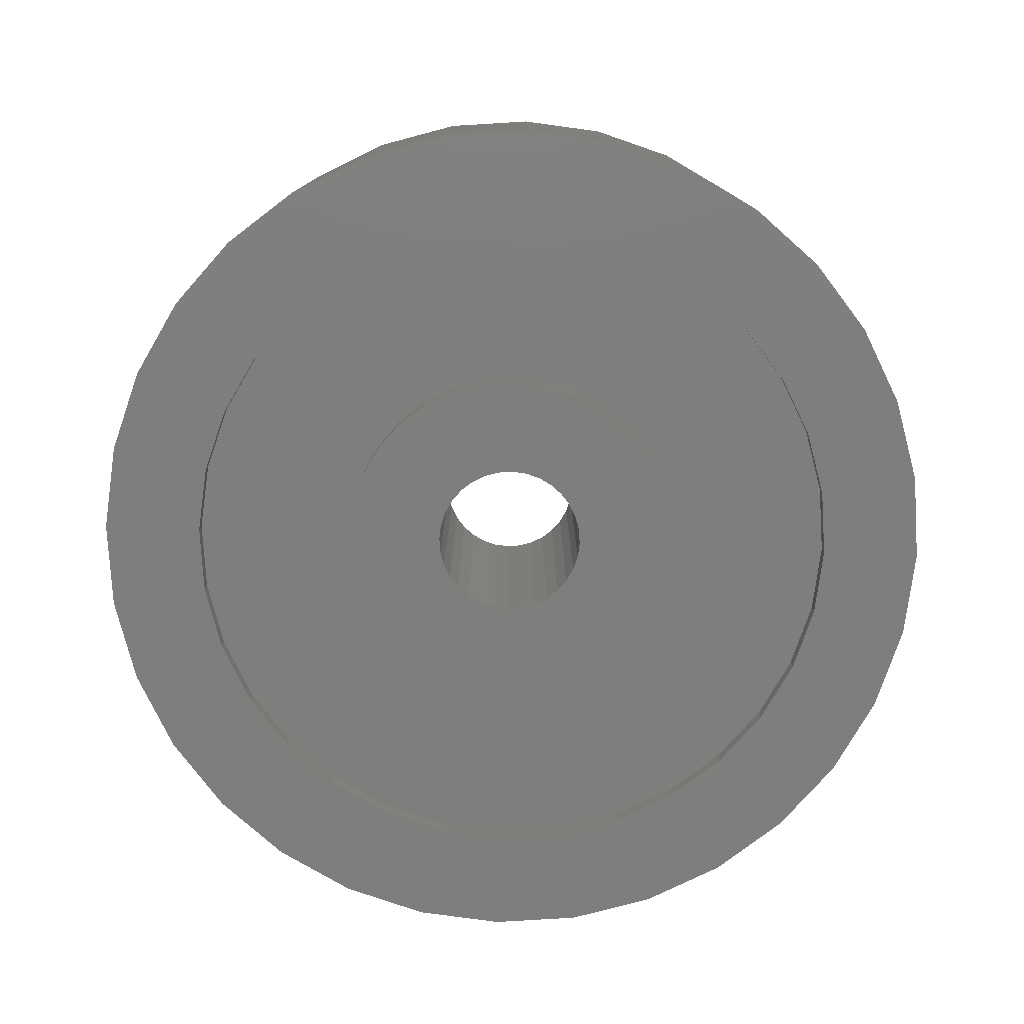
<metadata>
{"format":"stl","ext":"stl","renderer":"f3d","projection":"perspective","resolution":1024,"background":"white","views":[{"elev":-78.1,"azim":-13.4,"up":"+Z"}]}
</metadata>
<code>
# stl→obj: 384 verts, 768 faces
v -0.1484 1.837e-17 -0.1328
v -0.0628 0.0128 -0.1328
v -0.06406 8.036e-18 -0.1328
v -0.04484 -0.0464 -0.1328
v -0.137 -0.0574 -0.1328
v -0.053 -0.03646 -0.1328
v -0.0349 -0.05457 -0.1328
v -0.02355 -0.06063 -0.1328
v -0.1232 -0.08334 -0.1328
v -0.01124 -0.06436 -0.1328
v 0.02668 0.06063 -0.1328
v 0.01437 0.06436 -0.1328
v 0.1263 0.08334 -0.1328
v 0.1401 0.0574 -0.1328
v 0.03802 0.05457 -0.1328
v 0.04797 0.0464 -0.1328
v 0.05613 0.03646 -0.1328
v 0.03802 -0.05457 -0.1328
v 0.04797 -0.0464 -0.1328
v 0.1401 -0.0574 -0.1328
v 0.02668 -0.06063 -0.1328
v 0.1263 -0.08334 -0.1328
v 0.01437 -0.06436 -0.1328
v 0.001563 0.06563 -0.1328
v -0.1232 0.08334 -0.1328
v -0.1045 0.1061 -0.1328
v -0.08177 0.1247 -0.1328
v -0.05584 0.1386 -0.1328
v -0.0277 0.1471 -0.1328
v 0.001563 0.15 -0.1328
v 0.03083 0.1471 -0.1328
v 0.05897 0.1386 -0.1328
v 0.0849 0.1247 -0.1328
v 0.1076 0.1061 -0.1328
v -0.01124 0.06436 -0.1328
v -0.02355 0.06063 -0.1328
v -0.137 0.0574 -0.1328
v -0.0349 0.05457 -0.1328
v -0.04484 0.0464 -0.1328
v -0.053 0.03646 -0.1328
v -0.1456 0.02926 -0.1328
v -0.1456 -0.02926 -0.1328
v -0.0628 -0.0128 -0.1328
v -0.05907 -0.02511 -0.1328
v 0.001563 -0.06563 -0.1328
v 0.1076 -0.1061 -0.1328
v 0.0849 -0.1247 -0.1328
v 0.05897 -0.1386 -0.1328
v 0.03083 -0.1471 -0.1328
v 0.001563 -0.15 -0.1328
v -0.0277 -0.1471 -0.1328
v -0.05584 -0.1386 -0.1328
v -0.08177 -0.1247 -0.1328
v -0.1045 -0.1061 -0.1328
v -0.05907 0.02511 -0.1328
v 0.06719 0 -0.1328
v 0.06593 0.0128 -0.1328
v 0.1516 0 -0.1328
v 0.06219 0.02511 -0.1328
v 0.1487 0.02926 -0.1328
v 0.06219 -0.02511 -0.1328
v 0.06593 -0.0128 -0.1328
v 0.1487 -0.02926 -0.1328
v 0.05613 -0.03646 -0.1328
v -0.2066 -0.3151 -0.1328
v -0.264 -0.268 -0.1328
v -0.1078 -0.2699 -0.1328
v -0.05304 -0.2865 -0.1328
v 0.003947 -0.2921 -0.1328
v -0.1411 -0.3501 -0.1328
v 0.003947 0.2921 -0.1328
v -0.05304 0.2865 -0.1328
v -0.2066 0.3151 -0.1328
v -0.1411 0.3501 -0.1328
v -0.06998 0.3717 -0.1328
v 0.003947 0.3789 -0.1328
v 0.07788 0.3717 -0.1328
v 0.149 0.3501 -0.1328
v 0.2145 0.3151 -0.1328
v 0.06093 0.2865 -0.1328
v 0.06093 -0.2865 -0.1328
v 0.2145 -0.3151 -0.1328
v 0.149 -0.3501 -0.1328
v 0.07788 -0.3717 -0.1328
v 0.003947 -0.3789 -0.1328
v -0.06998 -0.3717 -0.1328
v -0.2026 0.2065 -0.1328
v -0.3111 0.2105 -0.1328
v -0.1583 0.2429 -0.1328
v -0.264 0.268 -0.1328
v -0.1078 0.2699 -0.1328
v -0.2825 0.05699 -0.1328
v -0.3677 0.07393 -0.1328
v -0.2659 0.1118 -0.1328
v -0.3462 0.145 -0.1328
v -0.2389 0.1623 -0.1328
v -0.2389 -0.1623 -0.1328
v -0.3462 -0.145 -0.1328
v -0.2659 -0.1118 -0.1328
v -0.3677 -0.07393 -0.1328
v -0.2825 -0.05699 -0.1328
v -0.375 4.641e-17 -0.1328
v -0.2882 3.577e-17 -0.1328
v -0.1583 -0.2429 -0.1328
v -0.3111 -0.2105 -0.1328
v -0.2026 -0.2065 -0.1328
v 0.2105 0.2065 -0.1328
v 0.1662 0.2429 -0.1328
v 0.319 0.2105 -0.1328
v 0.1157 0.2699 -0.1328
v 0.2719 0.268 -0.1328
v 0.2904 0.05699 -0.1328
v 0.2738 0.1118 -0.1328
v 0.3756 0.07393 -0.1328
v 0.2468 0.1623 -0.1328
v 0.354 0.145 -0.1328
v 0.2468 -0.1623 -0.1328
v 0.2738 -0.1118 -0.1328
v 0.354 -0.145 -0.1328
v 0.2904 -0.05699 -0.1328
v 0.3756 -0.07393 -0.1328
v 0.2961 0 -0.1328
v 0.3829 0 -0.1328
v 0.1157 -0.2699 -0.1328
v 0.1662 -0.2429 -0.1328
v 0.2719 -0.268 -0.1328
v 0.2105 -0.2065 -0.1328
v 0.319 -0.2105 -0.1328
v -0.06406 8.036e-18 0.1328
v -0.0628 0.0128 0.1328
v -0.1484 1.837e-17 0.1328
v -0.053 -0.03646 0.1328
v -0.137 -0.0574 0.1328
v -0.04484 -0.0464 0.1328
v -0.0349 -0.05457 0.1328
v -0.02355 -0.06063 0.1328
v -0.1232 -0.08334 0.1328
v -0.01124 -0.06436 0.1328
v 0.1263 0.08334 0.1328
v 0.01437 0.06436 0.1328
v 0.02668 0.06063 0.1328
v 0.1401 0.0574 0.1328
v 0.03802 0.05457 0.1328
v 0.04797 0.0464 0.1328
v 0.05613 0.03646 0.1328
v 0.1401 -0.0574 0.1328
v 0.04797 -0.0464 0.1328
v 0.03802 -0.05457 0.1328
v 0.02668 -0.06063 0.1328
v 0.1263 -0.08334 0.1328
v 0.01437 -0.06436 0.1328
v 0.001563 0.06563 0.1328
v 0.1076 0.1061 0.1328
v 0.0849 0.1247 0.1328
v 0.05897 0.1386 0.1328
v 0.03083 0.1471 0.1328
v 0.001563 0.15 0.1328
v -0.0277 0.1471 0.1328
v -0.05584 0.1386 0.1328
v -0.08177 0.1247 0.1328
v -0.1045 0.1061 0.1328
v -0.1232 0.08334 0.1328
v -0.137 0.0574 0.1328
v -0.02355 0.06063 0.1328
v -0.01124 0.06436 0.1328
v -0.1456 0.02926 0.1328
v -0.053 0.03646 0.1328
v -0.04484 0.0464 0.1328
v -0.0349 0.05457 0.1328
v -0.1456 -0.02926 0.1328
v -0.05907 -0.02511 0.1328
v -0.0628 -0.0128 0.1328
v 0.001563 -0.06563 0.1328
v -0.1045 -0.1061 0.1328
v -0.08177 -0.1247 0.1328
v -0.05584 -0.1386 0.1328
v -0.0277 -0.1471 0.1328
v 0.001563 -0.15 0.1328
v 0.03083 -0.1471 0.1328
v 0.05897 -0.1386 0.1328
v 0.0849 -0.1247 0.1328
v 0.1076 -0.1061 0.1328
v -0.05907 0.02511 0.1328
v 0.1487 0.02926 0.1328
v 0.06219 0.02511 0.1328
v 0.1516 0 0.1328
v 0.06593 0.0128 0.1328
v 0.06719 0 0.1328
v 0.1487 -0.02926 0.1328
v 0.06593 -0.0128 0.1328
v 0.06219 -0.02511 0.1328
v 0.05613 -0.03646 0.1328
v -0.2066 -0.3151 0.1328
v -0.1411 -0.3501 0.1328
v 0.003947 -0.2921 0.1328
v -0.05304 -0.2865 0.1328
v -0.1078 -0.2699 0.1328
v -0.264 -0.268 0.1328
v 0.003947 0.2921 0.1328
v 0.06093 0.2865 0.1328
v 0.2145 0.3151 0.1328
v 0.149 0.3501 0.1328
v 0.07788 0.3717 0.1328
v 0.003947 0.3789 0.1328
v -0.06998 0.3717 0.1328
v -0.1411 0.3501 0.1328
v -0.2066 0.3151 0.1328
v -0.05304 0.2865 0.1328
v -0.06998 -0.3717 0.1328
v 0.003947 -0.3789 0.1328
v 0.07788 -0.3717 0.1328
v 0.149 -0.3501 0.1328
v 0.2145 -0.3151 0.1328
v 0.06093 -0.2865 0.1328
v -0.1078 0.2699 0.1328
v -0.264 0.268 0.1328
v -0.1583 0.2429 0.1328
v -0.3111 0.2105 0.1328
v -0.2026 0.2065 0.1328
v -0.2389 0.1623 0.1328
v -0.3462 0.145 0.1328
v -0.2659 0.1118 0.1328
v -0.3677 0.07393 0.1328
v -0.2825 0.05699 0.1328
v -0.2882 3.577e-17 0.1328
v -0.375 4.641e-17 0.1328
v -0.2825 -0.05699 0.1328
v -0.3677 -0.07393 0.1328
v -0.2659 -0.1118 0.1328
v -0.3462 -0.145 0.1328
v -0.2389 -0.1623 0.1328
v -0.2026 -0.2065 0.1328
v -0.3111 -0.2105 0.1328
v -0.1583 -0.2429 0.1328
v 0.2719 0.268 0.1328
v 0.1157 0.2699 0.1328
v 0.319 0.2105 0.1328
v 0.1662 0.2429 0.1328
v 0.2105 0.2065 0.1328
v 0.354 0.145 0.1328
v 0.2468 0.1623 0.1328
v 0.3756 0.07393 0.1328
v 0.2738 0.1118 0.1328
v 0.2904 0.05699 0.1328
v 0.3829 0 0.1328
v 0.2961 0 0.1328
v 0.3756 -0.07393 0.1328
v 0.2904 -0.05699 0.1328
v 0.354 -0.145 0.1328
v 0.2738 -0.1118 0.1328
v 0.2468 -0.1623 0.1328
v 0.319 -0.2105 0.1328
v 0.2105 -0.2065 0.1328
v 0.2719 -0.268 0.1328
v 0.1662 -0.2429 0.1328
v 0.1157 -0.2699 0.1328
v -0.05304 0.2865 -0.1172
v -0.1078 0.2699 -0.1172
v -0.1583 0.2429 -0.1172
v -0.2026 0.2065 -0.1172
v -0.2389 0.1623 -0.1172
v -0.2659 0.1118 -0.1172
v -0.2825 0.05699 -0.1172
v -0.2882 3.577e-17 -0.1172
v 0.003947 0.2921 -0.1172
v 0.06093 0.2865 -0.1172
v 0.1157 0.2699 -0.1172
v 0.1662 0.2429 -0.1172
v 0.2105 0.2065 -0.1172
v 0.2468 0.1623 -0.1172
v 0.2738 0.1118 -0.1172
v 0.2904 0.05699 -0.1172
v 0.2961 0 -0.1172
v 0.06093 -0.2865 -0.1172
v 0.1157 -0.2699 -0.1172
v 0.1662 -0.2429 -0.1172
v 0.2105 -0.2065 -0.1172
v 0.2468 -0.1623 -0.1172
v 0.2738 -0.1118 -0.1172
v 0.2904 -0.05699 -0.1172
v 0.003947 -0.2921 -0.1172
v -0.05304 -0.2865 -0.1172
v -0.1078 -0.2699 -0.1172
v -0.1583 -0.2429 -0.1172
v -0.2026 -0.2065 -0.1172
v -0.2389 -0.1623 -0.1172
v -0.2659 -0.1118 -0.1172
v -0.2825 -0.05699 -0.1172
v 0.1516 0 -0.1172
v 0.1487 -0.02926 -0.1172
v 0.1401 -0.0574 -0.1172
v 0.1263 -0.08334 -0.1172
v 0.1076 -0.1061 -0.1172
v 0.0849 -0.1247 -0.1172
v 0.05897 -0.1386 -0.1172
v 0.03083 -0.1471 -0.1172
v 0.001563 -0.15 -0.1172
v -0.0277 -0.1471 -0.1172
v -0.05584 -0.1386 -0.1172
v -0.08177 -0.1247 -0.1172
v -0.1045 -0.1061 -0.1172
v -0.1232 -0.08334 -0.1172
v -0.137 -0.0574 -0.1172
v -0.1456 -0.02926 -0.1172
v -0.1484 1.837e-17 -0.1172
v -0.1456 0.02926 -0.1172
v -0.137 0.0574 -0.1172
v -0.1232 0.08334 -0.1172
v -0.1045 0.1061 -0.1172
v -0.08177 0.1247 -0.1172
v -0.05584 0.1386 -0.1172
v -0.0277 0.1471 -0.1172
v 0.001563 0.15 -0.1172
v 0.03083 0.1471 -0.1172
v 0.05897 0.1386 -0.1172
v 0.0849 0.1247 -0.1172
v 0.1076 0.1061 -0.1172
v 0.1263 0.08334 -0.1172
v 0.1401 0.0574 -0.1172
v 0.1487 0.02926 -0.1172
v 0.003947 -0.2921 0.1172
v 0.06093 -0.2865 0.1172
v 0.1157 -0.2699 0.1172
v 0.1662 -0.2429 0.1172
v 0.2105 -0.2065 0.1172
v 0.2468 -0.1623 0.1172
v 0.2738 -0.1118 0.1172
v 0.2904 -0.05699 0.1172
v 0.2961 0 0.1172
v -0.05304 -0.2865 0.1172
v -0.1078 -0.2699 0.1172
v -0.1583 -0.2429 0.1172
v -0.2026 -0.2065 0.1172
v -0.2389 -0.1623 0.1172
v -0.2659 -0.1118 0.1172
v -0.2825 -0.05699 0.1172
v -0.2882 3.577e-17 0.1172
v 0.003947 0.2921 0.1172
v -0.05304 0.2865 0.1172
v -0.1078 0.2699 0.1172
v -0.1583 0.2429 0.1172
v -0.2026 0.2065 0.1172
v -0.2389 0.1623 0.1172
v -0.2659 0.1118 0.1172
v -0.2825 0.05699 0.1172
v 0.06093 0.2865 0.1172
v 0.1157 0.2699 0.1172
v 0.1662 0.2429 0.1172
v 0.2105 0.2065 0.1172
v 0.2468 0.1623 0.1172
v 0.2738 0.1118 0.1172
v 0.2904 0.05699 0.1172
v -0.08177 0.1247 0.1172
v -0.05584 0.1386 0.1172
v -0.1232 0.08334 0.1172
v -0.137 0.0574 0.1172
v 0.0849 0.1247 0.1172
v 0.1076 0.1061 0.1172
v 0.001563 0.15 0.1172
v 0.03083 0.1471 0.1172
v -0.0277 0.1471 0.1172
v -0.08177 -0.1247 0.1172
v -0.1045 -0.1061 0.1172
v -0.1232 -0.08334 0.1172
v -0.137 -0.0574 0.1172
v 0.001563 -0.15 0.1172
v -0.0277 -0.1471 0.1172
v -0.05584 -0.1386 0.1172
v 0.1076 -0.1061 0.1172
v 0.0849 -0.1247 0.1172
v 0.05897 -0.1386 0.1172
v 0.03083 -0.1471 0.1172
v -0.1045 0.1061 0.1172
v -0.1456 0.02926 0.1172
v -0.1484 1.837e-17 0.1172
v -0.1456 -0.02926 0.1172
v 0.05897 0.1386 0.1172
v 0.1263 0.08334 0.1172
v 0.1401 0.0574 0.1172
v 0.1487 0.02926 0.1172
v 0.1516 0 0.1172
v 0.1487 -0.02926 0.1172
v 0.1401 -0.0574 0.1172
v 0.1263 -0.08334 0.1172
f 1 2 3
f 4 5 6
f 4 7 5
f 5 7 8
f 8 9 5
f 9 8 10
f 11 12 13
f 14 11 13
f 14 15 11
f 16 15 14
f 17 16 14
f 18 19 20
f 21 18 20
f 22 21 20
f 23 21 22
f 24 25 26
f 24 26 27
f 24 27 28
f 24 28 29
f 24 29 30
f 24 30 31
f 24 31 32
f 24 32 33
f 24 33 34
f 24 34 13
f 24 13 12
f 25 24 35
f 25 35 36
f 25 36 37
f 37 36 38
f 37 38 39
f 37 39 40
f 37 40 41
f 42 1 3
f 42 3 43
f 42 43 44
f 42 44 6
f 42 6 5
f 45 23 22
f 45 22 46
f 45 46 47
f 45 47 48
f 45 48 49
f 45 49 50
f 45 50 51
f 45 51 52
f 45 52 53
f 45 53 54
f 45 54 9
f 45 9 10
f 40 55 41
f 41 55 2
f 41 2 1
f 56 57 58
f 58 57 59
f 58 59 60
f 60 59 17
f 60 17 14
f 61 62 63
f 63 62 56
f 63 56 58
f 19 64 20
f 20 64 61
f 20 61 63
f 65 66 67
f 65 67 68
f 65 68 69
f 65 69 70
f 71 72 73
f 71 73 74
f 71 74 75
f 71 75 76
f 71 76 77
f 71 77 78
f 71 78 79
f 71 79 80
f 69 81 82
f 69 82 83
f 69 83 84
f 69 84 85
f 69 85 86
f 69 86 70
f 87 88 89
f 89 88 90
f 89 90 91
f 91 90 73
f 91 73 72
f 92 93 94
f 94 93 95
f 94 95 96
f 96 95 88
f 96 88 87
f 97 98 99
f 99 98 100
f 99 100 101
f 101 100 102
f 101 102 103
f 103 102 93
f 103 93 92
f 67 66 104
f 104 66 105
f 104 105 106
f 106 105 98
f 106 98 97
f 107 108 109
f 109 108 110
f 109 110 111
f 111 110 80
f 111 80 79
f 112 113 114
f 114 113 115
f 114 115 116
f 116 115 107
f 116 107 109
f 117 118 119
f 119 118 120
f 119 120 121
f 121 120 122
f 121 122 123
f 123 122 112
f 123 112 114
f 124 125 126
f 126 125 127
f 126 127 128
f 128 127 117
f 128 117 119
f 124 126 81
f 81 126 82
f 129 130 131
f 132 133 134
f 133 135 134
f 136 135 133
f 133 137 136
f 138 136 137
f 139 140 141
f 139 141 142
f 141 143 142
f 142 143 144
f 142 144 145
f 146 147 148
f 146 148 149
f 146 149 150
f 150 149 151
f 152 140 139
f 152 139 153
f 152 153 154
f 152 154 155
f 152 155 156
f 152 156 157
f 152 157 158
f 152 158 159
f 152 159 160
f 152 160 161
f 152 161 162
f 162 163 164
f 162 164 165
f 162 165 152
f 163 166 167
f 163 167 168
f 163 168 169
f 163 169 164
f 170 133 132
f 170 132 171
f 170 171 172
f 170 172 129
f 170 129 131
f 173 138 137
f 173 137 174
f 173 174 175
f 173 175 176
f 173 176 177
f 173 177 178
f 173 178 179
f 173 179 180
f 173 180 181
f 173 181 182
f 173 182 150
f 173 150 151
f 131 130 166
f 166 130 183
f 166 183 167
f 142 145 184
f 184 145 185
f 184 185 186
f 186 185 187
f 186 187 188
f 186 188 189
f 189 188 190
f 189 190 191
f 189 191 146
f 146 191 192
f 146 192 147
f 193 194 195
f 193 195 196
f 193 196 197
f 193 197 198
f 199 200 201
f 199 201 202
f 199 202 203
f 199 203 204
f 199 204 205
f 199 205 206
f 199 206 207
f 199 207 208
f 195 194 209
f 195 209 210
f 195 210 211
f 195 211 212
f 195 212 213
f 195 213 214
f 208 207 215
f 215 207 216
f 215 216 217
f 217 216 218
f 217 218 219
f 219 218 220
f 220 218 221
f 220 221 222
f 222 221 223
f 222 223 224
f 224 223 225
f 225 223 226
f 225 226 227
f 227 226 228
f 227 228 229
f 229 228 230
f 229 230 231
f 231 230 232
f 232 230 233
f 232 233 234
f 234 233 198
f 234 198 197
f 201 200 235
f 235 200 236
f 235 236 237
f 237 236 238
f 237 238 239
f 237 239 240
f 240 239 241
f 240 241 242
f 242 241 243
f 242 243 244
f 242 244 245
f 245 244 246
f 245 246 247
f 247 246 248
f 247 248 249
f 249 248 250
f 249 250 251
f 249 251 252
f 252 251 253
f 252 253 254
f 254 253 255
f 254 255 256
f 256 214 254
f 254 214 213
f 123 245 121
f 121 245 247
f 121 247 119
f 119 247 249
f 119 249 128
f 128 249 252
f 128 252 126
f 126 252 254
f 126 254 82
f 82 254 213
f 82 213 83
f 83 213 212
f 83 212 84
f 84 212 211
f 84 211 85
f 85 211 210
f 85 210 86
f 86 210 209
f 86 209 70
f 70 209 194
f 70 194 65
f 65 194 193
f 65 193 66
f 66 193 198
f 66 198 105
f 105 198 233
f 105 233 98
f 98 233 230
f 98 230 100
f 100 230 228
f 100 228 102
f 102 228 226
f 45 151 23
f 23 151 149
f 23 149 21
f 21 149 148
f 21 148 18
f 18 148 147
f 18 147 19
f 19 147 192
f 19 192 64
f 64 192 191
f 64 191 61
f 61 191 190
f 61 190 62
f 62 190 188
f 62 188 56
f 151 45 173
f 173 45 10
f 173 10 138
f 138 10 8
f 138 8 136
f 136 8 7
f 136 7 135
f 135 7 4
f 135 4 134
f 134 4 6
f 134 6 132
f 132 6 44
f 132 44 171
f 171 44 43
f 171 43 172
f 172 43 3
f 172 3 129
f 24 165 35
f 35 165 164
f 35 164 36
f 36 164 169
f 36 169 38
f 38 169 168
f 38 168 39
f 39 168 167
f 39 167 40
f 40 167 183
f 40 183 55
f 55 183 130
f 55 130 2
f 2 130 129
f 2 129 3
f 165 24 152
f 152 24 12
f 152 12 140
f 140 12 11
f 140 11 141
f 141 11 15
f 141 15 143
f 143 15 16
f 143 16 144
f 144 16 17
f 144 17 145
f 145 17 59
f 145 59 185
f 185 59 57
f 185 57 187
f 187 57 56
f 187 56 188
f 102 226 93
f 93 226 223
f 93 223 95
f 95 223 221
f 95 221 88
f 88 221 218
f 88 218 90
f 90 218 216
f 90 216 73
f 73 216 207
f 73 207 74
f 74 207 206
f 74 206 75
f 75 206 205
f 75 205 76
f 76 205 204
f 76 204 77
f 77 204 203
f 77 203 78
f 78 203 202
f 78 202 79
f 79 202 201
f 79 201 111
f 111 201 235
f 111 235 109
f 109 235 237
f 109 237 116
f 116 237 240
f 116 240 114
f 114 240 242
f 114 242 123
f 123 242 245
f 71 257 72
f 72 257 258
f 72 258 91
f 91 258 259
f 91 259 89
f 89 259 260
f 89 260 87
f 87 260 261
f 87 261 96
f 96 261 262
f 96 262 94
f 94 262 263
f 94 263 92
f 92 263 264
f 92 264 103
f 257 71 265
f 265 71 80
f 265 80 266
f 266 80 110
f 266 110 267
f 267 110 108
f 267 108 268
f 268 108 107
f 268 107 269
f 269 107 115
f 269 115 270
f 270 115 113
f 270 113 271
f 271 113 112
f 271 112 272
f 272 112 122
f 272 122 273
f 69 274 81
f 81 274 275
f 81 275 124
f 124 275 276
f 124 276 125
f 125 276 277
f 125 277 127
f 127 277 278
f 127 278 117
f 117 278 279
f 117 279 118
f 118 279 280
f 118 280 120
f 120 280 273
f 120 273 122
f 274 69 281
f 281 69 68
f 281 68 282
f 282 68 67
f 282 67 283
f 283 67 104
f 283 104 284
f 284 104 106
f 284 106 285
f 285 106 97
f 285 97 286
f 286 97 99
f 286 99 287
f 287 99 101
f 287 101 288
f 288 101 103
f 288 103 264
f 58 289 63
f 63 289 290
f 63 290 20
f 20 290 291
f 20 291 22
f 22 291 292
f 22 292 46
f 46 292 293
f 46 293 47
f 47 293 294
f 47 294 48
f 48 294 295
f 48 295 49
f 49 295 296
f 49 296 50
f 50 296 297
f 50 297 51
f 51 297 298
f 51 298 52
f 52 298 299
f 52 299 53
f 53 299 300
f 53 300 54
f 54 300 301
f 54 301 9
f 9 301 302
f 9 302 5
f 5 302 303
f 5 303 42
f 42 303 304
f 42 304 1
f 1 304 305
f 1 305 41
f 41 305 306
f 41 306 37
f 37 306 307
f 37 307 25
f 25 307 308
f 25 308 26
f 26 308 309
f 26 309 27
f 27 309 310
f 27 310 28
f 28 310 311
f 28 311 29
f 29 311 312
f 29 312 30
f 30 312 313
f 30 313 31
f 31 313 314
f 31 314 32
f 32 314 315
f 32 315 33
f 33 315 316
f 33 316 34
f 34 316 317
f 34 317 13
f 13 317 318
f 13 318 14
f 14 318 319
f 14 319 60
f 60 319 320
f 60 320 58
f 58 320 289
f 262 311 310
f 307 263 308
f 271 317 316
f 313 261 260
f 313 260 259
f 313 259 258
f 313 258 257
f 313 257 265
f 313 265 266
f 313 266 267
f 313 267 268
f 313 268 269
f 313 269 270
f 313 270 314
f 261 313 312
f 261 312 311
f 261 311 262
f 287 288 303
f 287 303 302
f 287 302 301
f 287 301 300
f 287 300 286
f 286 300 299
f 286 299 298
f 286 298 297
f 286 297 285
f 297 278 277
f 297 277 276
f 297 276 275
f 297 275 274
f 297 274 281
f 297 281 282
f 297 282 283
f 297 283 284
f 297 284 285
f 278 297 296
f 278 296 295
f 278 295 294
f 278 294 293
f 278 293 279
f 310 309 262
f 262 309 308
f 262 308 263
f 305 264 306
f 306 264 263
f 306 263 307
f 303 288 304
f 304 288 264
f 304 264 305
f 314 270 315
f 315 270 271
f 315 271 316
f 319 318 272
f 272 318 317
f 272 317 271
f 289 320 273
f 273 320 319
f 273 319 272
f 291 290 280
f 280 290 289
f 280 289 273
f 293 292 279
f 279 292 291
f 279 291 280
f 321 214 322
f 322 214 256
f 322 256 323
f 323 256 255
f 323 255 324
f 324 255 253
f 324 253 325
f 325 253 251
f 325 251 326
f 326 251 250
f 326 250 327
f 327 250 248
f 327 248 328
f 328 248 246
f 328 246 329
f 214 321 195
f 195 321 330
f 195 330 196
f 196 330 331
f 196 331 197
f 197 331 332
f 197 332 234
f 234 332 333
f 234 333 232
f 232 333 334
f 232 334 231
f 231 334 335
f 231 335 229
f 229 335 336
f 229 336 227
f 227 336 337
f 227 337 225
f 338 208 339
f 339 208 215
f 339 215 340
f 340 215 217
f 340 217 341
f 341 217 219
f 341 219 342
f 342 219 220
f 342 220 343
f 343 220 222
f 343 222 344
f 344 222 224
f 344 224 345
f 345 224 225
f 345 225 337
f 208 338 199
f 199 338 346
f 199 346 200
f 200 346 347
f 200 347 236
f 236 347 348
f 236 348 238
f 238 348 349
f 238 349 239
f 239 349 350
f 239 350 241
f 241 350 351
f 241 351 243
f 243 351 352
f 243 352 244
f 244 352 329
f 244 329 246
f 353 354 344
f 355 345 356
f 357 358 351
f 359 360 350
f 359 350 349
f 359 349 348
f 359 348 347
f 359 347 346
f 359 346 338
f 359 338 339
f 359 339 340
f 359 340 341
f 359 341 342
f 359 342 343
f 343 344 354
f 343 354 361
f 343 361 359
f 335 334 362
f 335 362 363
f 335 363 364
f 335 364 365
f 335 365 336
f 334 333 366
f 334 366 367
f 334 367 368
f 334 368 362
f 366 333 332
f 366 332 331
f 366 331 330
f 366 330 321
f 366 321 322
f 366 322 323
f 366 323 324
f 366 324 325
f 366 325 326
f 326 327 369
f 326 369 370
f 326 370 371
f 326 371 372
f 326 372 366
f 345 355 344
f 344 355 373
f 344 373 353
f 356 345 374
f 374 345 337
f 374 337 375
f 375 337 376
f 376 337 336
f 376 336 365
f 357 351 377
f 377 351 350
f 377 350 360
f 351 358 352
f 352 358 378
f 352 378 379
f 352 379 329
f 329 379 380
f 329 380 381
f 329 381 328
f 328 381 382
f 328 382 383
f 328 383 327
f 327 383 384
f 327 384 369
f 375 131 374
f 374 131 166
f 374 166 356
f 356 166 163
f 356 163 355
f 355 163 162
f 355 162 373
f 373 162 161
f 373 161 353
f 353 161 160
f 353 160 354
f 354 160 159
f 354 159 361
f 361 159 158
f 361 158 359
f 359 158 157
f 359 157 360
f 360 157 156
f 360 156 377
f 377 156 155
f 377 155 357
f 357 155 154
f 357 154 358
f 358 154 153
f 358 153 378
f 378 153 139
f 378 139 379
f 379 139 142
f 379 142 380
f 380 142 184
f 380 184 381
f 381 184 186
f 381 186 382
f 382 186 189
f 382 189 383
f 383 189 146
f 383 146 384
f 384 146 150
f 384 150 369
f 369 150 182
f 369 182 370
f 370 182 181
f 370 181 371
f 371 181 180
f 371 180 372
f 372 180 179
f 372 179 366
f 366 179 178
f 366 178 367
f 367 178 177
f 367 177 368
f 368 177 176
f 368 176 362
f 362 176 175
f 362 175 363
f 363 175 174
f 363 174 364
f 364 174 137
f 364 137 365
f 365 137 133
f 365 133 376
f 376 133 170
f 376 170 375
f 375 170 131

</code>
